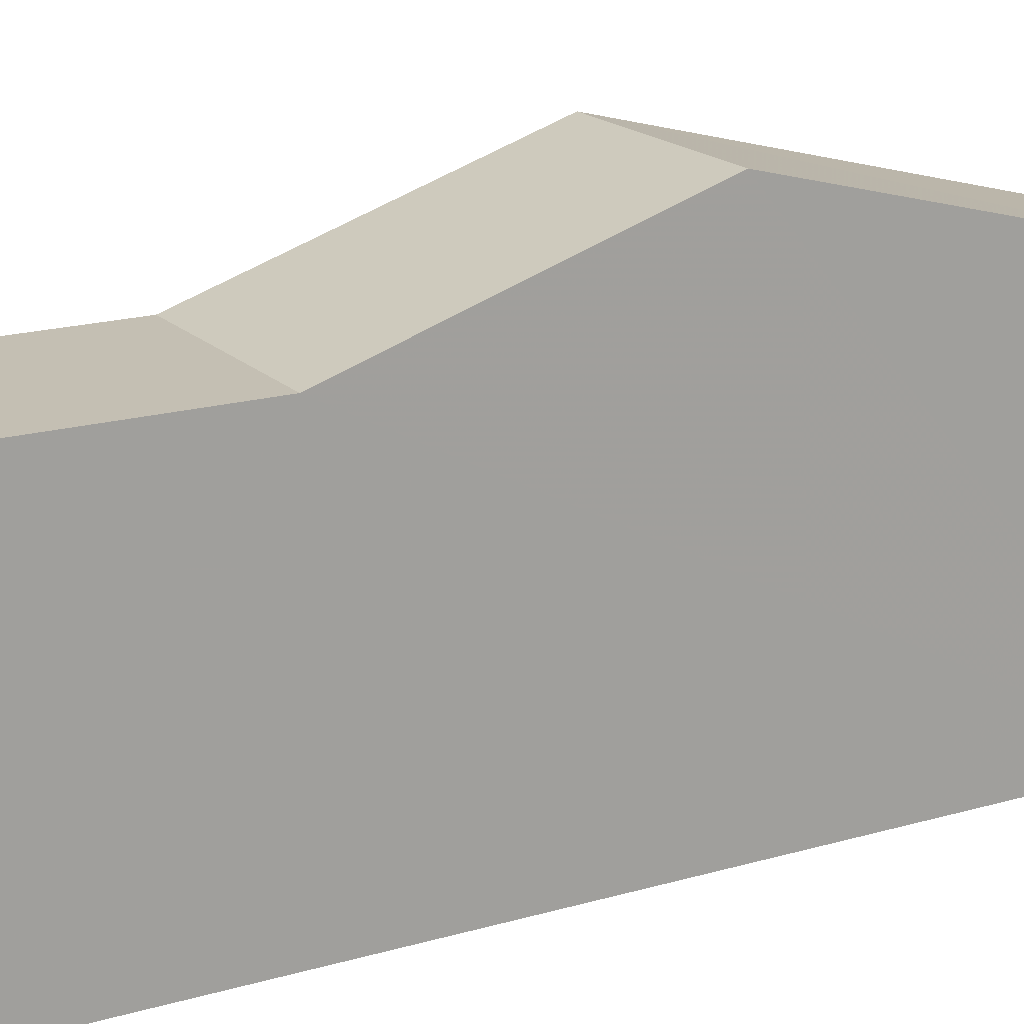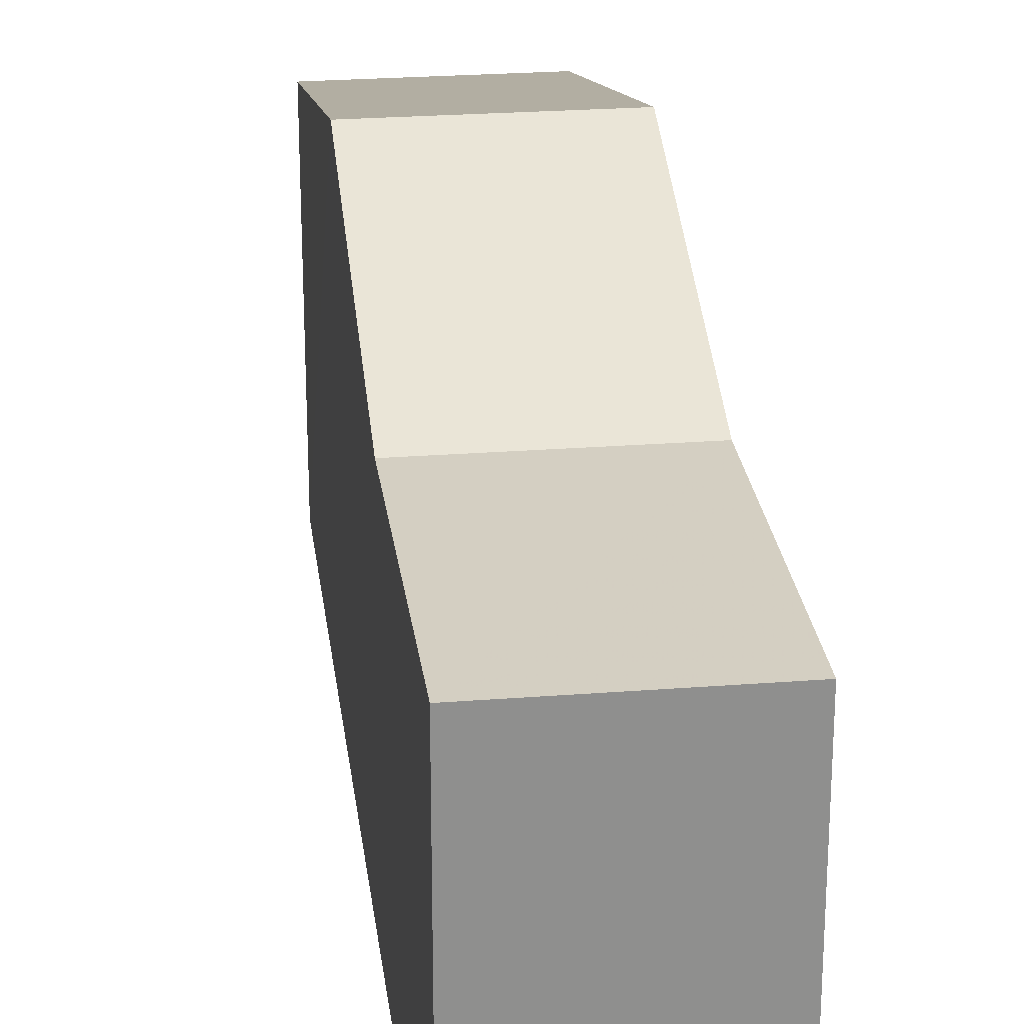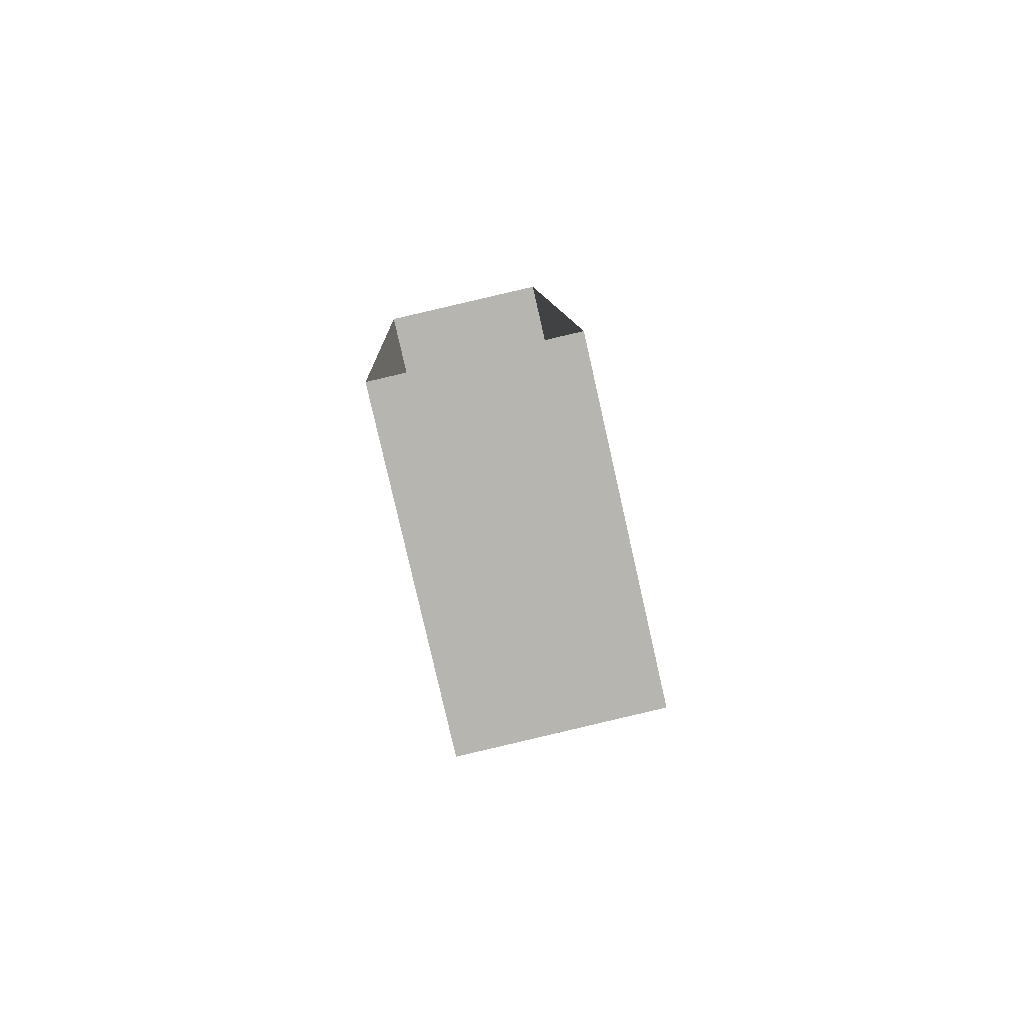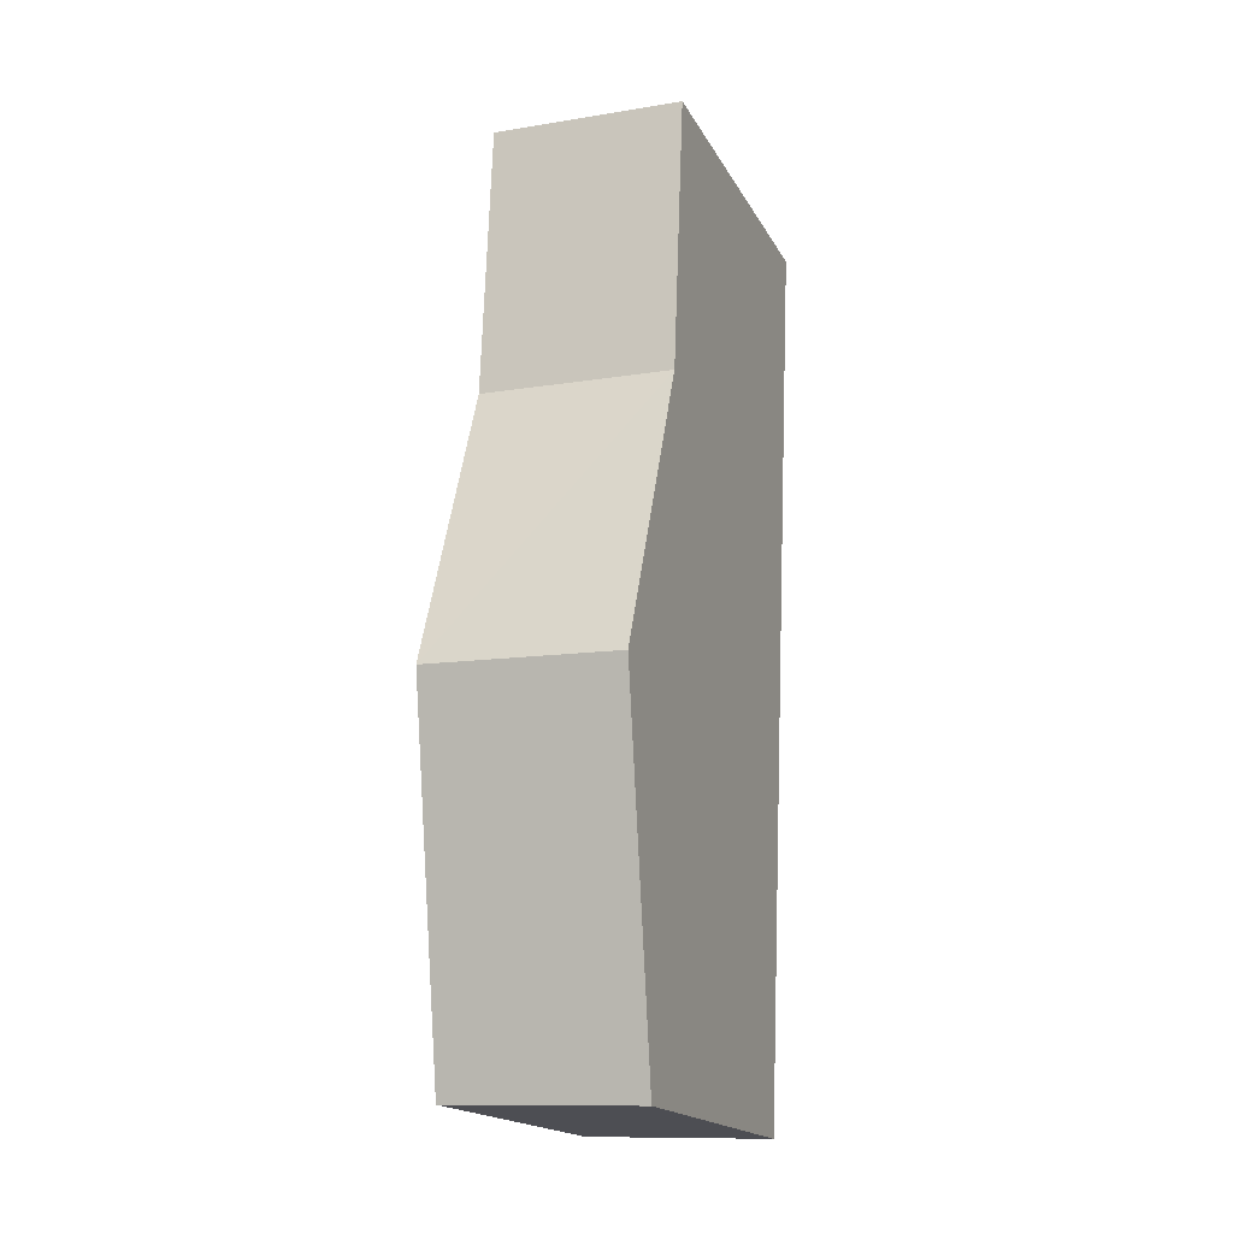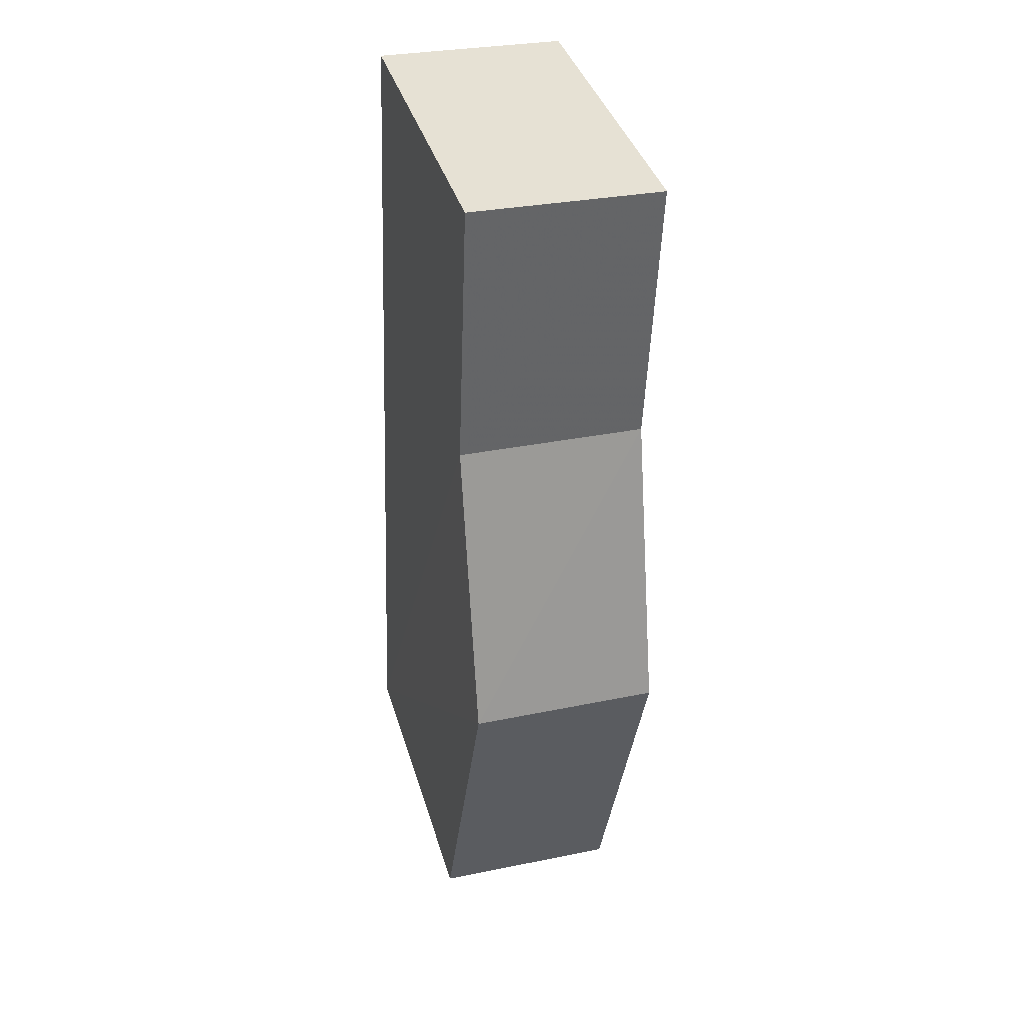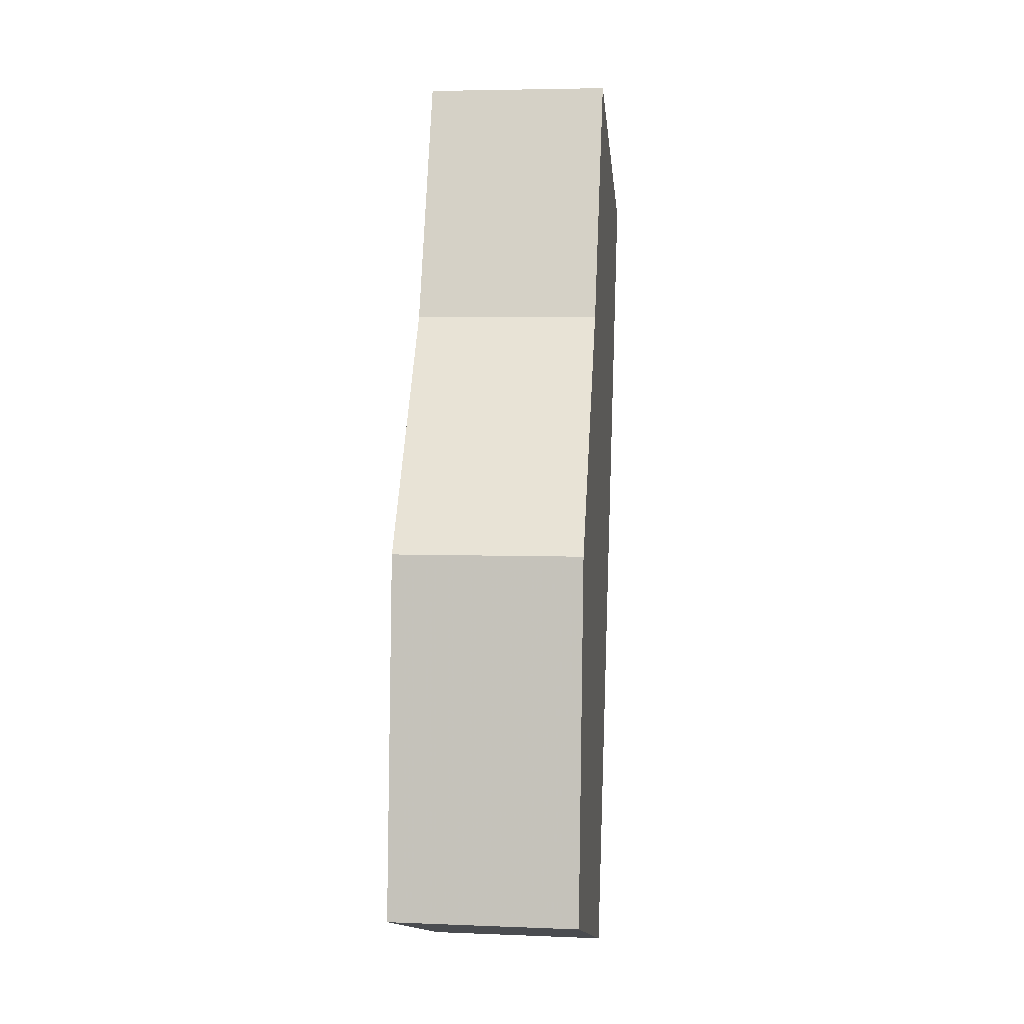
<metadata>
{"format":"obj","ext":"obj","renderer":"f3d","projection":"perspective","resolution":1024,"background":"white","views":[{"elev":17.9,"azim":-122.0,"up":"+Z"},{"elev":25.4,"azim":170.8,"up":"+Z"},{"elev":-80.0,"azim":-167.1,"up":"+Y"},{"elev":-18.2,"azim":20.9,"up":"+Y"},{"elev":39.0,"azim":-16.2,"up":"+Y"},{"elev":-14.8,"azim":6.0,"up":"+Y"}]}
</metadata>
<code>
v -3.732e+05 -1.042e+05 26.98
v -3.732e+05 -1.042e+05 26.98
v -3.732e+05 -1.042e+05 26.98
v -3.732e+05 -1.042e+05 26.98
v -3.732e+05 -1.042e+05 32.14
v -3.732e+05 -1.042e+05 32.14
v -3.732e+05 -1.042e+05 32.14
v -3.732e+05 -1.042e+05 32.14
v -3.732e+05 -1.042e+05 32.14
v -3.732e+05 -1.042e+05 32.14
v -3.732e+05 -1.042e+05 33.53
v -3.732e+05 -1.042e+05 33.53
f 1 2 3
f 4 1 3
f 5 6 7
f 5 8 6
f 9 10 11
f 12 9 11
f 12 8 5
f 12 11 8
f 9 1 4
f 10 9 4
f 6 8 3
f 3 8 4
f 11 10 4
f 8 11 4
f 7 3 2
f 7 6 3
f 7 2 5
f 2 1 5
f 5 1 12
f 1 9 12

</code>
